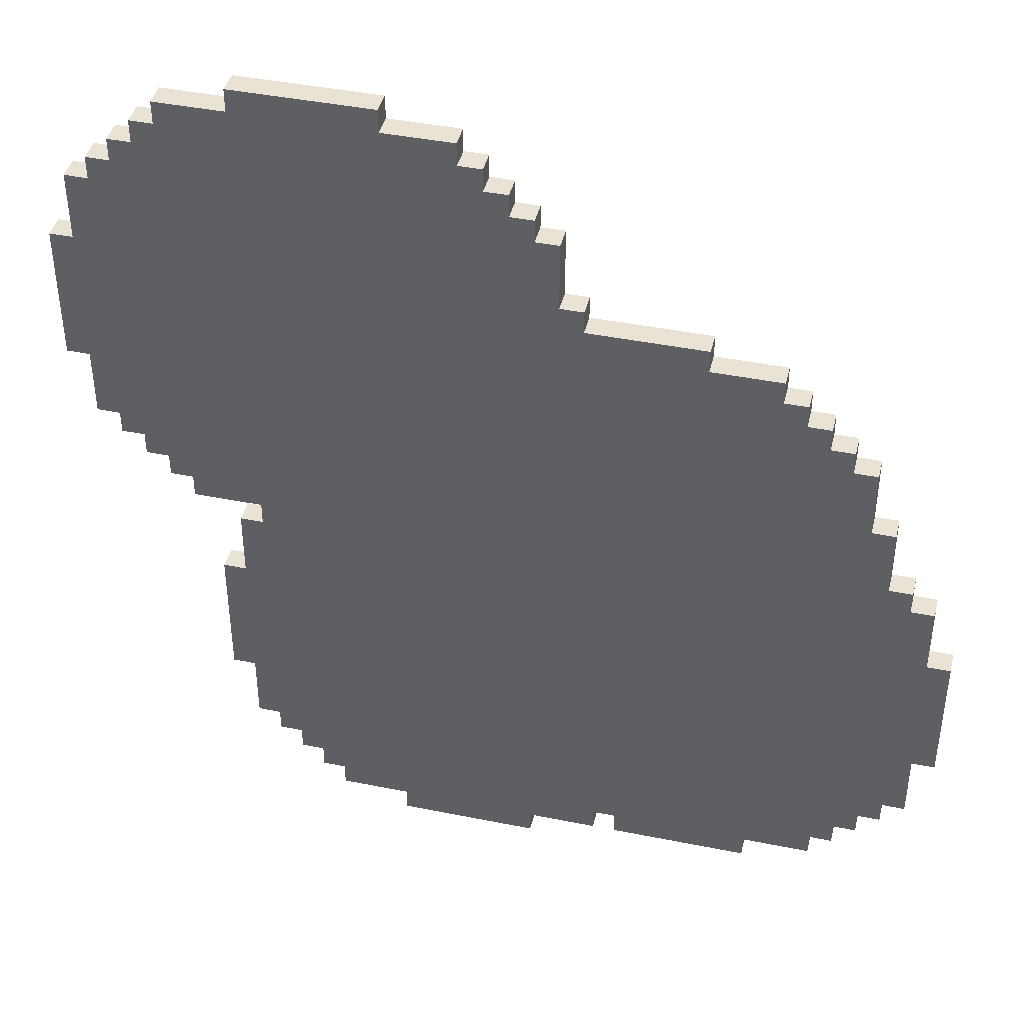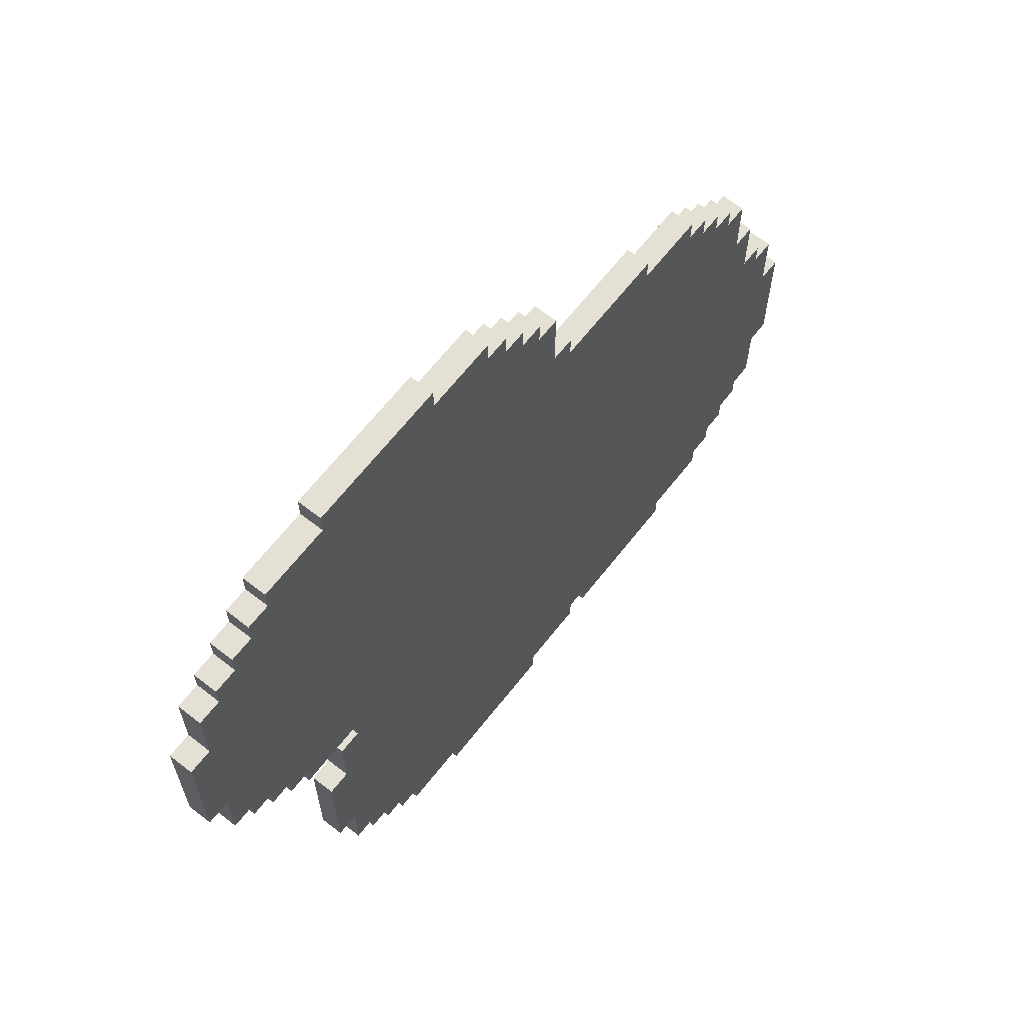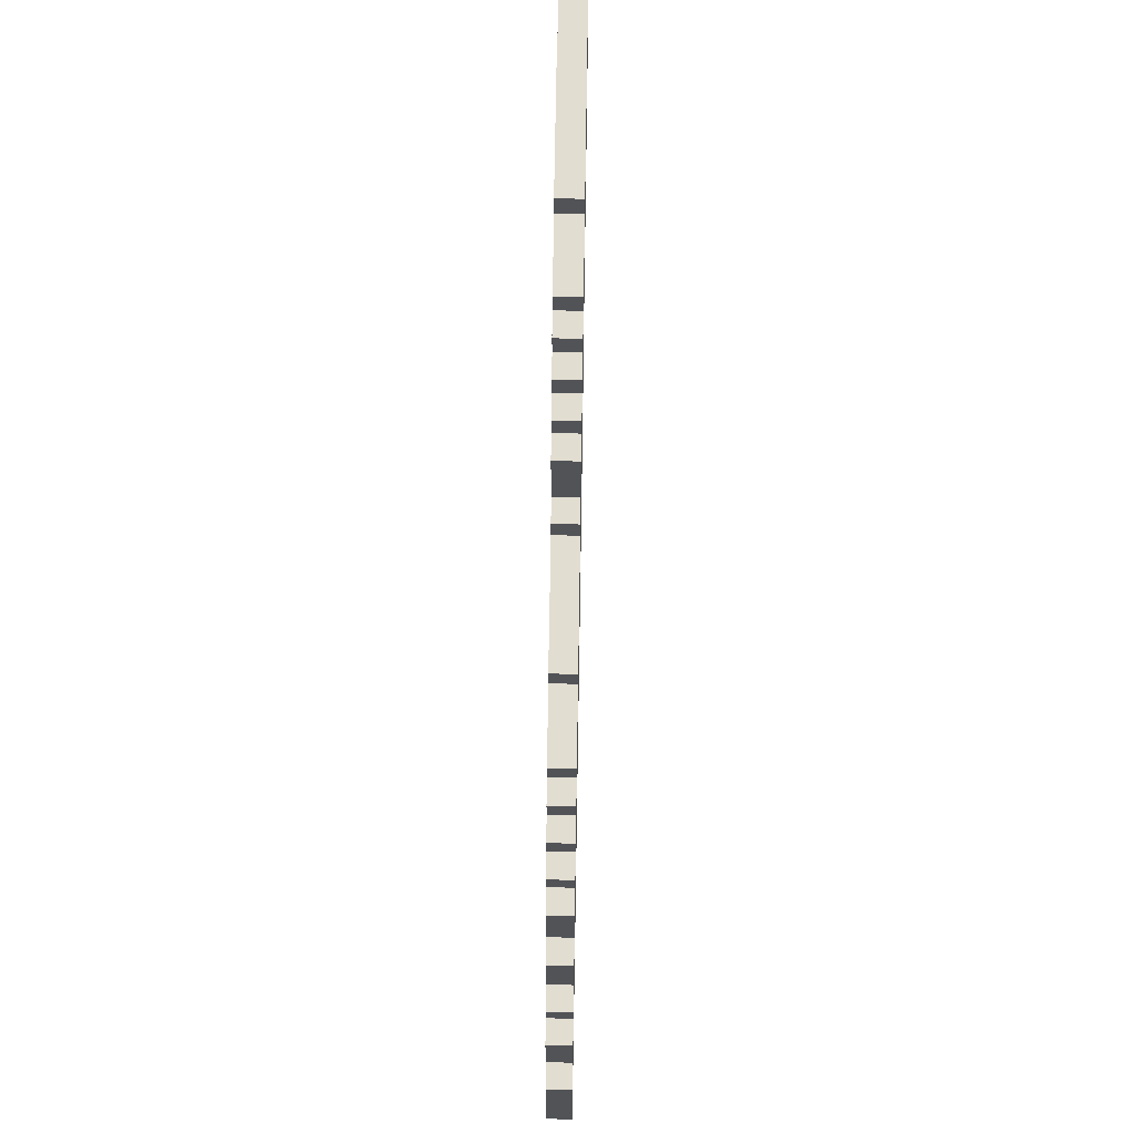
<metadata>
{"format":"obj","ext":"obj","renderer":"f3d","projection":"perspective","resolution":1024,"background":"white","views":[{"elev":42.3,"azim":13.6,"up":"+Z"},{"elev":65.9,"azim":-51.8,"up":"+Z"},{"elev":68.4,"azim":90.9,"up":"+Z"}]}
</metadata>
<code>
o
v 0.2 2 -0.9
v 0.2 2 -1.5
v 0.2 2.1 -0.9
v 0.2 2.1 -1.5
v 0.3 2 -0.6
v 0.3 2 -0.9
v 0.3 2 -1.5
v 0.3 2 -1.8
v 0.3 2.1 -0.6
v 0.3 2.1 -0.9
v 0.3 2.1 -1.5
v 0.3 2.1 -1.8
v 0.4 2 -0.5
v 0.4 2 -0.6
v 0.4 2 -1.8
v 0.4 2 -1.9
v 0.4 2.1 -0.5
v 0.4 2.1 -0.6
v 0.4 2.1 -1.8
v 0.4 2.1 -1.9
v 0.5 2 -0.4
v 0.5 2 -0.5
v 0.5 2 -1.9
v 0.5 2 -2
v 0.5 2.1 -0.4
v 0.5 2.1 -0.5
v 0.5 2.1 -1.9
v 0.5 2.1 -2
v 0.6 2 -0.3
v 0.6 2 -0.4
v 0.6 2 -2
v 0.6 2 -2.1
v 0.6 2.1 -0.3
v 0.6 2.1 -0.4
v 0.6 2.1 -2
v 0.6 2.1 -2.1
v 0.7 2 -0.2
v 0.7 2 -0.3
v 0.7 2 -2.1
v 0.7 2 -2.2
v 0.7 2.1 -0.2
v 0.7 2.1 -0.3
v 0.7 2.1 -2.1
v 0.7 2.1 -2.2
v 0.8 2 -2.6
v 0.8 2 -3.2
v 0.8 2.1 -2.6
v 0.8 2.1 -3.2
v 0.9 2 -2.3
v 0.9 2 -2.6
v 0.9 2 -3.2
v 0.9 2 -3.5
v 0.9 2.1 -2.3
v 0.9 2.1 -2.6
v 0.9 2.1 -3.2
v 0.9 2.1 -3.5
v 1 2 -0.1
v 1 2 -0.2
v 1 2 -2.2
v 1 2 -2.3
v 1 2 -3.5
v 1 2 -3.6
v 1 2.1 -0.1
v 1 2.1 -0.2
v 1 2.1 -2.2
v 1 2.1 -2.3
v 1 2.1 -3.5
v 1 2.1 -3.6
v 1.1 2 -3.6
v 1.1 2 -3.7
v 1.1 2.1 -3.6
v 1.1 2.1 -3.7
v 1.2 2 -3.7
v 1.2 2 -3.8
v 1.2 2.1 -3.7
v 1.2 2.1 -3.8
v 1.3 2 -3.8
v 1.3 2 -3.9
v 1.3 2.1 -3.8
v 1.3 2.1 -3.9
v 1.6 2 -3.9
v 1.6 2 -4
v 1.6 2.1 -3.9
v 1.6 2.1 -4
v 2.6 2 -3.8
v 2.6 2 -3.9
v 2.6 2.1 -3.8
v 2.6 2.1 -3.9
v 1.6 2 -0.1
v 1.6 2 -0.2
v 1.6 2.1 -0.1
v 1.6 2.1 -0.2
v 1.9 2 -0.2
v 1.9 2 -0.3
v 1.9 2.1 -0.2
v 1.9 2.1 -0.3
v 2 2 -0.3
v 2 2 -0.4
v 2 2.1 -0.3
v 2 2.1 -0.4
v 2.1 2 -0.4
v 2.1 2 -0.5
v 2.1 2.1 -0.4
v 2.1 2.1 -0.5
v 2.2 2 -0.5
v 2.2 2 -0.6
v 2.2 2 -3.9
v 2.2 2 -4
v 2.2 2.1 -0.5
v 2.2 2.1 -0.6
v 2.2 2.1 -3.9
v 2.2 2.1 -4
v 2.3 2 -0.6
v 2.3 2 -0.9
v 2.3 2.1 -0.6
v 2.3 2.1 -0.9
v 2.4 2 -0.9
v 2.4 2 -1
v 2.4 2.1 -0.9
v 2.4 2.1 -1
v 2.5 2 -3.8
v 2.5 2 -3.9
v 2.5 2.1 -3.8
v 2.5 2.1 -3.9
v 2.9 2 -1
v 2.9 2 -1.1
v 2.9 2.1 -1
v 2.9 2.1 -1.1
v 3.2 2 -1.1
v 3.2 2 -1.2
v 3.2 2 -3.8
v 3.2 2 -3.9
v 3.2 2.1 -1.1
v 3.2 2.1 -1.2
v 3.2 2.1 -3.8
v 3.2 2.1 -3.9
v 3.3 2 -1.2
v 3.3 2 -1.3
v 3.3 2.1 -1.2
v 3.3 2.1 -1.3
v 3.4 2 -1.3
v 3.4 2 -1.4
v 3.4 2.1 -1.3
v 3.4 2.1 -1.4
v 3.5 2 -1.4
v 3.5 2 -1.5
v 3.5 2 -3.7
v 3.5 2 -3.8
v 3.5 2.1 -1.4
v 3.5 2.1 -1.5
v 3.5 2.1 -3.7
v 3.5 2.1 -3.8
v 3.6 2 -1.5
v 3.6 2 -1.8
v 3.6 2 -3.6
v 3.6 2 -3.7
v 3.6 2.1 -1.5
v 3.6 2.1 -1.8
v 3.6 2.1 -3.6
v 3.6 2.1 -3.7
v 3.7 2 -1.8
v 3.7 2 -2.1
v 3.7 2 -3.5
v 3.7 2 -3.6
v 3.7 2.1 -1.8
v 3.7 2.1 -2.1
v 3.7 2.1 -3.5
v 3.7 2.1 -3.6
v 3.8 2 -2.1
v 3.8 2 -2.2
v 3.8 2 -3.4
v 3.8 2 -3.5
v 3.8 2.1 -2.1
v 3.8 2.1 -2.2
v 3.8 2.1 -3.4
v 3.8 2.1 -3.5
v 3.9 2 -2.2
v 3.9 2 -2.5
v 3.9 2 -3.1
v 3.9 2 -3.4
v 3.9 2.1 -2.2
v 3.9 2.1 -2.5
v 3.9 2.1 -3.1
v 3.9 2.1 -3.4
v 4 2 -2.5
v 4 2 -3.1
v 4 2.1 -2.5
v 4 2.1 -3.1
v 1 2 -0.1
v 1 2.1 -0.1
v 1.6 2 -0.1
v 1.6 2.1 -0.1
v 0.7 2 -0.2
v 0.7 2.1 -0.2
v 1 2 -0.2
v 1 2.1 -0.2
v 1.6 2 -0.2
v 1.6 2.1 -0.2
v 1.9 2 -0.2
v 1.9 2.1 -0.2
v 0.6 2 -0.3
v 0.6 2.1 -0.3
v 0.7 2 -0.3
v 0.7 2.1 -0.3
v 1.9 2 -0.3
v 1.9 2.1 -0.3
v 2 2 -0.3
v 2 2.1 -0.3
v 0.5 2 -0.4
v 0.5 2.1 -0.4
v 0.6 2 -0.4
v 0.6 2.1 -0.4
v 2 2 -0.4
v 2 2.1 -0.4
v 2.1 2 -0.4
v 2.1 2.1 -0.4
v 0.4 2 -0.5
v 0.4 2.1 -0.5
v 0.5 2 -0.5
v 0.5 2.1 -0.5
v 2.1 2 -0.5
v 2.1 2.1 -0.5
v 2.2 2 -0.5
v 2.2 2.1 -0.5
v 0.3 2 -0.6
v 0.3 2.1 -0.6
v 0.4 2 -0.6
v 0.4 2.1 -0.6
v 2.2 2 -0.6
v 2.2 2.1 -0.6
v 2.3 2 -0.6
v 2.3 2.1 -0.6
v 0.2 2 -0.9
v 0.2 2.1 -0.9
v 0.3 2 -0.9
v 0.3 2.1 -0.9
v 2.3 2 -0.9
v 2.3 2.1 -0.9
v 2.4 2 -0.9
v 2.4 2.1 -0.9
v 2.4 2 -1
v 2.4 2.1 -1
v 2.9 2 -1
v 2.9 2.1 -1
v 2.9 2 -1.1
v 2.9 2.1 -1.1
v 3.2 2 -1.1
v 3.2 2.1 -1.1
v 3.2 2 -1.2
v 3.2 2.1 -1.2
v 3.3 2 -1.2
v 3.3 2.1 -1.2
v 3.3 2 -1.3
v 3.3 2.1 -1.3
v 3.4 2 -1.3
v 3.4 2.1 -1.3
v 3.4 2 -1.4
v 3.4 2.1 -1.4
v 3.5 2 -1.4
v 3.5 2.1 -1.4
v 3.5 2 -1.5
v 3.5 2.1 -1.5
v 3.6 2 -1.5
v 3.6 2.1 -1.5
v 3.6 2 -1.8
v 3.6 2.1 -1.8
v 3.7 2 -1.8
v 3.7 2.1 -1.8
v 3.7 2 -2.1
v 3.7 2.1 -2.1
v 3.8 2 -2.1
v 3.8 2.1 -2.1
v 3.8 2 -2.2
v 3.8 2.1 -2.2
v 3.9 2 -2.2
v 3.9 2.1 -2.2
v 0.9 2 -2.3
v 0.9 2.1 -2.3
v 1 2 -2.3
v 1 2.1 -2.3
v 3.9 2 -2.5
v 3.9 2.1 -2.5
v 4 2 -2.5
v 4 2.1 -2.5
v 0.8 2 -2.6
v 0.8 2.1 -2.6
v 0.9 2 -2.6
v 0.9 2.1 -2.6
v 0.2 2 -1.5
v 0.2 2.1 -1.5
v 0.3 2 -1.5
v 0.3 2.1 -1.5
v 0.3 2 -1.8
v 0.3 2.1 -1.8
v 0.4 2 -1.8
v 0.4 2.1 -1.8
v 0.4 2 -1.9
v 0.4 2.1 -1.9
v 0.5 2 -1.9
v 0.5 2.1 -1.9
v 0.5 2 -2
v 0.5 2.1 -2
v 0.6 2 -2
v 0.6 2.1 -2
v 0.6 2 -2.1
v 0.6 2.1 -2.1
v 0.7 2 -2.1
v 0.7 2.1 -2.1
v 0.7 2 -2.2
v 0.7 2.1 -2.2
v 1 2 -2.2
v 1 2.1 -2.2
v 3.9 2 -3.1
v 3.9 2.1 -3.1
v 4 2 -3.1
v 4 2.1 -3.1
v 0.8 2 -3.2
v 0.8 2.1 -3.2
v 0.9 2 -3.2
v 0.9 2.1 -3.2
v 3.8 2 -3.4
v 3.8 2.1 -3.4
v 3.9 2 -3.4
v 3.9 2.1 -3.4
v 0.9 2 -3.5
v 0.9 2.1 -3.5
v 1 2 -3.5
v 1 2.1 -3.5
v 3.7 2 -3.5
v 3.7 2.1 -3.5
v 3.8 2 -3.5
v 3.8 2.1 -3.5
v 1 2 -3.6
v 1 2.1 -3.6
v 1.1 2 -3.6
v 1.1 2.1 -3.6
v 3.6 2 -3.6
v 3.6 2.1 -3.6
v 3.7 2 -3.6
v 3.7 2.1 -3.6
v 1.1 2 -3.7
v 1.1 2.1 -3.7
v 1.2 2 -3.7
v 1.2 2.1 -3.7
v 3.5 2 -3.7
v 3.5 2.1 -3.7
v 3.6 2 -3.7
v 3.6 2.1 -3.7
v 1.2 2 -3.8
v 1.2 2.1 -3.8
v 1.3 2 -3.8
v 1.3 2.1 -3.8
v 2.5 2 -3.8
v 2.5 2.1 -3.8
v 2.6 2 -3.8
v 2.6 2.1 -3.8
v 3.2 2 -3.8
v 3.2 2.1 -3.8
v 3.5 2 -3.8
v 3.5 2.1 -3.8
v 1.3 2 -3.9
v 1.3 2.1 -3.9
v 1.6 2 -3.9
v 1.6 2.1 -3.9
v 2.2 2 -3.9
v 2.2 2.1 -3.9
v 2.5 2 -3.9
v 2.5 2.1 -3.9
v 2.6 2 -3.9
v 2.6 2.1 -3.9
v 3.2 2 -3.9
v 3.2 2.1 -3.9
v 1.6 2 -4
v 1.6 2.1 -4
v 2.2 2 -4
v 2.2 2.1 -4
v 1 2 -0.1
v 1.6 2 -0.1
v 0.7 2 -0.2
v 1 2 -0.2
v 1.6 2 -0.2
v 1.9 2 -0.2
v 0.6 2 -0.3
v 0.7 2 -0.3
v 1.9 2 -0.3
v 2 2 -0.3
v 0.5 2 -0.4
v 0.6 2 -0.4
v 2 2 -0.4
v 2.1 2 -0.4
v 0.4 2 -0.5
v 0.5 2 -0.5
v 2.1 2 -0.5
v 2.2 2 -0.5
v 0.3 2 -0.6
v 0.4 2 -0.6
v 2.2 2 -0.6
v 2.3 2 -0.6
v 0.2 2 -0.9
v 0.3 2 -0.9
v 2.3 2 -0.9
v 2.4 2 -0.9
v 2.4 2 -1
v 2.9 2 -1
v 2.9 2 -1.1
v 3.2 2 -1.1
v 3.2 2 -1.2
v 3.3 2 -1.2
v 3.3 2 -1.3
v 3.4 2 -1.3
v 3.4 2 -1.4
v 3.5 2 -1.4
v 0.2 2 -1.5
v 0.3 2 -1.5
v 3.5 2 -1.5
v 3.6 2 -1.5
v 0.3 2 -1.8
v 0.4 2 -1.8
v 3.6 2 -1.8
v 3.7 2 -1.8
v 0.4 2 -1.9
v 0.5 2 -1.9
v 0.5 2 -2
v 0.6 2 -2
v 0.6 2 -2.1
v 0.7 2 -2.1
v 3.7 2 -2.1
v 3.8 2 -2.1
v 0.7 2 -2.2
v 1 2 -2.2
v 3.8 2 -2.2
v 3.9 2 -2.2
v 0.9 2 -2.3
v 1 2 -2.3
v 3.9 2 -2.5
v 4 2 -2.5
v 0.8 2 -2.6
v 0.9 2 -2.6
v 3.9 2 -3.1
v 4 2 -3.1
v 0.8 2 -3.2
v 0.9 2 -3.2
v 3.8 2 -3.4
v 3.9 2 -3.4
v 0.9 2 -3.5
v 1 2 -3.5
v 3.7 2 -3.5
v 3.8 2 -3.5
v 1 2 -3.6
v 1.1 2 -3.6
v 3.6 2 -3.6
v 3.7 2 -3.6
v 1.1 2 -3.7
v 1.2 2 -3.7
v 3.5 2 -3.7
v 3.6 2 -3.7
v 1.2 2 -3.8
v 1.3 2 -3.8
v 2.5 2 -3.8
v 2.6 2 -3.8
v 3.2 2 -3.8
v 3.5 2 -3.8
v 1.3 2 -3.9
v 1.6 2 -3.9
v 2.2 2 -3.9
v 2.5 2 -3.9
v 2.6 2 -3.9
v 3.2 2 -3.9
v 1.6 2 -4
v 2.2 2 -4
v 1 2.1 -0.1
v 1.6 2.1 -0.1
v 0.7 2.1 -0.2
v 1 2.1 -0.2
v 1.6 2.1 -0.2
v 1.9 2.1 -0.2
v 0.6 2.1 -0.3
v 0.7 2.1 -0.3
v 1.9 2.1 -0.3
v 2 2.1 -0.3
v 0.5 2.1 -0.4
v 0.6 2.1 -0.4
v 2 2.1 -0.4
v 2.1 2.1 -0.4
v 0.4 2.1 -0.5
v 0.5 2.1 -0.5
v 2.1 2.1 -0.5
v 2.2 2.1 -0.5
v 0.3 2.1 -0.6
v 0.4 2.1 -0.6
v 2.2 2.1 -0.6
v 2.3 2.1 -0.6
v 0.2 2.1 -0.9
v 0.3 2.1 -0.9
v 2.3 2.1 -0.9
v 2.4 2.1 -0.9
v 2.4 2.1 -1
v 2.9 2.1 -1
v 2.9 2.1 -1.1
v 3.2 2.1 -1.1
v 3.2 2.1 -1.2
v 3.3 2.1 -1.2
v 3.3 2.1 -1.3
v 3.4 2.1 -1.3
v 3.4 2.1 -1.4
v 3.5 2.1 -1.4
v 0.2 2.1 -1.5
v 0.3 2.1 -1.5
v 3.5 2.1 -1.5
v 3.6 2.1 -1.5
v 0.3 2.1 -1.8
v 0.4 2.1 -1.8
v 3.6 2.1 -1.8
v 3.7 2.1 -1.8
v 0.4 2.1 -1.9
v 0.5 2.1 -1.9
v 0.5 2.1 -2
v 0.6 2.1 -2
v 0.6 2.1 -2.1
v 0.7 2.1 -2.1
v 3.7 2.1 -2.1
v 3.8 2.1 -2.1
v 0.7 2.1 -2.2
v 1 2.1 -2.2
v 3.8 2.1 -2.2
v 3.9 2.1 -2.2
v 0.9 2.1 -2.3
v 1 2.1 -2.3
v 3.9 2.1 -2.5
v 4 2.1 -2.5
v 0.8 2.1 -2.6
v 0.9 2.1 -2.6
v 3.9 2.1 -3.1
v 4 2.1 -3.1
v 0.8 2.1 -3.2
v 0.9 2.1 -3.2
v 3.8 2.1 -3.4
v 3.9 2.1 -3.4
v 0.9 2.1 -3.5
v 1 2.1 -3.5
v 3.7 2.1 -3.5
v 3.8 2.1 -3.5
v 1 2.1 -3.6
v 1.1 2.1 -3.6
v 3.6 2.1 -3.6
v 3.7 2.1 -3.6
v 1.1 2.1 -3.7
v 1.2 2.1 -3.7
v 3.5 2.1 -3.7
v 3.6 2.1 -3.7
v 1.2 2.1 -3.8
v 1.3 2.1 -3.8
v 2.5 2.1 -3.8
v 2.6 2.1 -3.8
v 3.2 2.1 -3.8
v 3.5 2.1 -3.8
v 1.3 2.1 -3.9
v 1.6 2.1 -3.9
v 2.2 2.1 -3.9
v 2.5 2.1 -3.9
v 2.6 2.1 -3.9
v 3.2 2.1 -3.9
v 1.6 2.1 -4
v 2.2 2.1 -4
f 3 2 1
f 4 2 3
f 9 6 5
f 10 6 9
f 11 8 7
f 12 8 11
f 17 14 13
f 18 14 17
f 19 16 15
f 20 16 19
f 25 22 21
f 26 22 25
f 27 24 23
f 28 24 27
f 33 30 29
f 34 30 33
f 35 32 31
f 36 32 35
f 41 38 37
f 42 38 41
f 43 40 39
f 44 40 43
f 47 46 45
f 48 46 47
f 53 50 49
f 54 50 53
f 55 52 51
f 56 52 55
f 63 58 57
f 64 58 63
f 65 60 59
f 66 60 65
f 67 62 61
f 68 62 67
f 71 70 69
f 72 70 71
f 75 74 73
f 76 74 75
f 79 78 77
f 80 78 79
f 83 82 81
f 84 82 83
f 87 86 85
f 88 86 87
f 89 90 91
f 91 90 92
f 93 94 95
f 95 94 96
f 97 98 99
f 99 98 100
f 101 102 103
f 103 102 104
f 105 106 109
f 109 106 110
f 107 108 111
f 111 108 112
f 113 114 115
f 115 114 116
f 117 118 119
f 119 118 120
f 121 122 123
f 123 122 124
f 125 126 127
f 127 126 128
f 129 130 133
f 133 130 134
f 131 132 135
f 135 132 136
f 137 138 139
f 139 138 140
f 141 142 143
f 143 142 144
f 145 146 149
f 149 146 150
f 147 148 151
f 151 148 152
f 153 154 157
f 157 154 158
f 155 156 159
f 159 156 160
f 161 162 165
f 165 162 166
f 163 164 167
f 167 164 168
f 169 170 173
f 173 170 174
f 171 172 175
f 175 172 176
f 177 178 181
f 181 178 182
f 179 180 183
f 183 180 184
f 185 186 187
f 187 186 188
f 191 190 189
f 192 190 191
f 195 194 193
f 196 194 195
f 199 198 197
f 200 198 199
f 203 202 201
f 204 202 203
f 207 206 205
f 208 206 207
f 211 210 209
f 212 210 211
f 215 214 213
f 216 214 215
f 219 218 217
f 220 218 219
f 223 222 221
f 224 222 223
f 227 226 225
f 228 226 227
f 231 230 229
f 232 230 231
f 235 234 233
f 236 234 235
f 239 238 237
f 240 238 239
f 243 242 241
f 244 242 243
f 247 246 245
f 248 246 247
f 251 250 249
f 252 250 251
f 255 254 253
f 256 254 255
f 259 258 257
f 260 258 259
f 263 262 261
f 264 262 263
f 267 266 265
f 268 266 267
f 271 270 269
f 272 270 271
f 275 274 273
f 276 274 275
f 279 278 277
f 280 278 279
f 283 282 281
f 284 282 283
f 287 286 285
f 288 286 287
f 289 290 291
f 291 290 292
f 293 294 295
f 295 294 296
f 297 298 299
f 299 298 300
f 301 302 303
f 303 302 304
f 305 306 307
f 307 306 308
f 309 310 311
f 311 310 312
f 313 314 315
f 315 314 316
f 317 318 319
f 319 318 320
f 321 322 323
f 323 322 324
f 325 326 327
f 327 326 328
f 329 330 331
f 331 330 332
f 333 334 335
f 335 334 336
f 337 338 339
f 339 338 340
f 341 342 343
f 343 342 344
f 345 346 347
f 347 346 348
f 349 350 351
f 351 350 352
f 353 354 355
f 355 354 356
f 357 358 359
f 359 358 360
f 361 362 363
f 363 362 364
f 365 366 367
f 367 366 368
f 369 370 371
f 371 370 372
f 373 374 375
f 375 374 376
f 380 378 377
f 381 378 380
f 384 380 379
f 384 382 381
f 384 381 380
f 385 382 384
f 388 384 383
f 388 386 385
f 388 385 384
f 389 386 388
f 392 388 387
f 392 390 389
f 392 389 388
f 393 390 392
f 396 392 391
f 396 394 393
f 396 393 392
f 397 394 396
f 400 396 395
f 400 398 397
f 400 397 396
f 401 398 400
f 403 400 399
f 403 402 401
f 403 401 400
f 405 404 403
f 407 406 405
f 409 408 407
f 411 410 409
f 413 403 399
f 413 412 411
f 413 411 409
f 413 409 407
f 413 407 405
f 413 405 403
f 414 412 413
f 415 412 414
f 417 416 415
f 417 415 414
f 418 416 417
f 419 416 418
f 421 420 419
f 421 419 418
f 422 420 421
f 423 420 422
f 424 420 423
f 425 420 424
f 426 420 425
f 427 420 426
f 429 428 427
f 429 427 426
f 430 428 429
f 431 428 430
f 434 432 431
f 434 431 430
f 435 432 434
f 435 434 433
f 438 435 433
f 438 436 435
f 439 436 438
f 439 438 437
f 440 436 439
f 441 439 437
f 442 439 441
f 443 439 442
f 444 439 443
f 445 443 442
f 446 443 445
f 447 443 446
f 448 443 447
f 449 447 446
f 450 447 449
f 451 447 450
f 452 447 451
f 453 451 450
f 454 451 453
f 455 451 454
f 456 451 455
f 457 455 454
f 458 455 457
f 459 455 458
f 460 455 459
f 461 455 460
f 462 455 461
f 463 459 458
f 464 459 463
f 465 459 464
f 466 459 465
f 467 461 460
f 468 461 467
f 469 465 464
f 470 465 469
f 471 472 474
f 474 472 475
f 473 474 478
f 475 476 478
f 474 475 478
f 478 476 479
f 477 478 482
f 479 480 482
f 478 479 482
f 482 480 483
f 481 482 486
f 483 484 486
f 482 483 486
f 486 484 487
f 485 486 490
f 487 488 490
f 486 487 490
f 490 488 491
f 489 490 494
f 491 492 494
f 490 491 494
f 494 492 495
f 493 494 497
f 495 496 497
f 494 495 497
f 497 498 499
f 499 500 501
f 501 502 503
f 503 504 505
f 493 497 507
f 505 506 507
f 503 505 507
f 501 503 507
f 499 501 507
f 497 499 507
f 507 506 508
f 508 506 509
f 509 510 511
f 508 509 511
f 511 510 512
f 512 510 513
f 513 514 515
f 512 513 515
f 515 514 516
f 516 514 517
f 517 514 518
f 518 514 519
f 519 514 520
f 520 514 521
f 521 522 523
f 520 521 523
f 523 522 524
f 524 522 525
f 525 526 528
f 524 525 528
f 528 526 529
f 527 528 529
f 527 529 532
f 529 530 532
f 532 530 533
f 531 532 533
f 533 530 534
f 531 533 535
f 535 533 536
f 536 533 537
f 537 533 538
f 536 537 539
f 539 537 540
f 540 537 541
f 541 537 542
f 540 541 543
f 543 541 544
f 544 541 545
f 545 541 546
f 544 545 547
f 547 545 548
f 548 545 549
f 549 545 550
f 548 549 551
f 551 549 552
f 552 549 553
f 553 549 554
f 554 549 555
f 555 549 556
f 552 553 557
f 557 553 558
f 558 553 559
f 559 553 560
f 554 555 561
f 561 555 562
f 558 559 563
f 563 559 564

</code>
